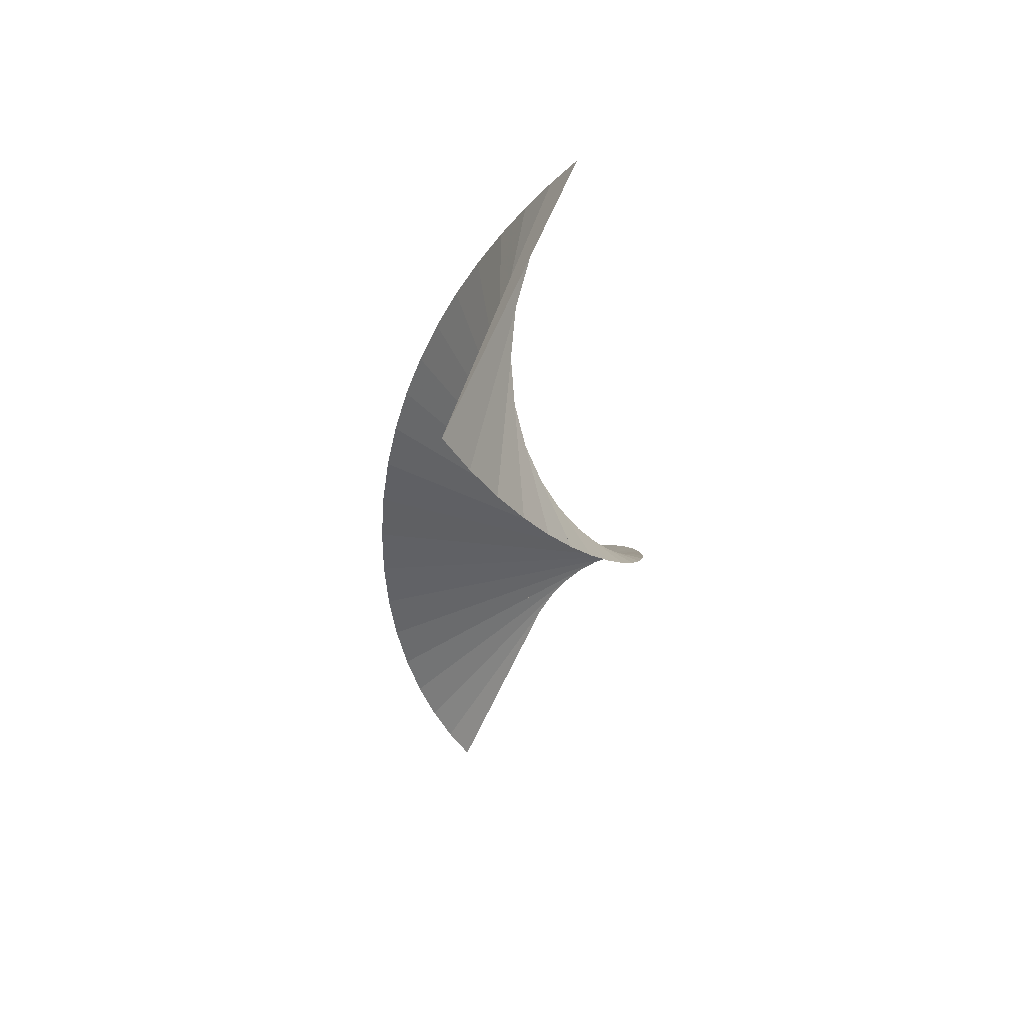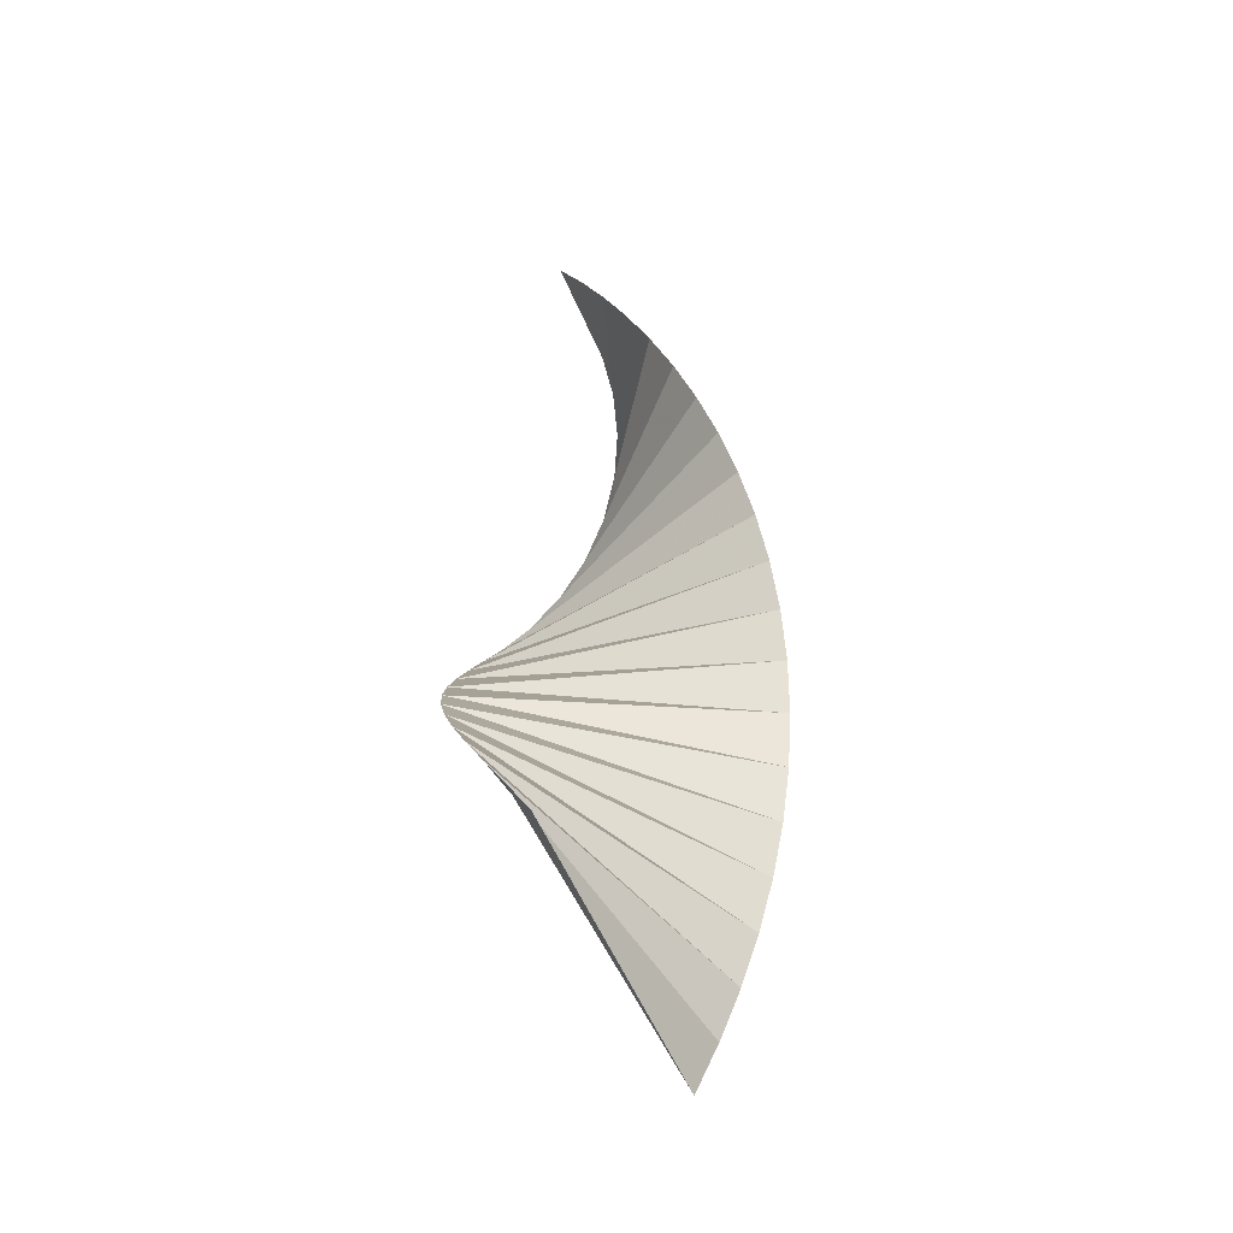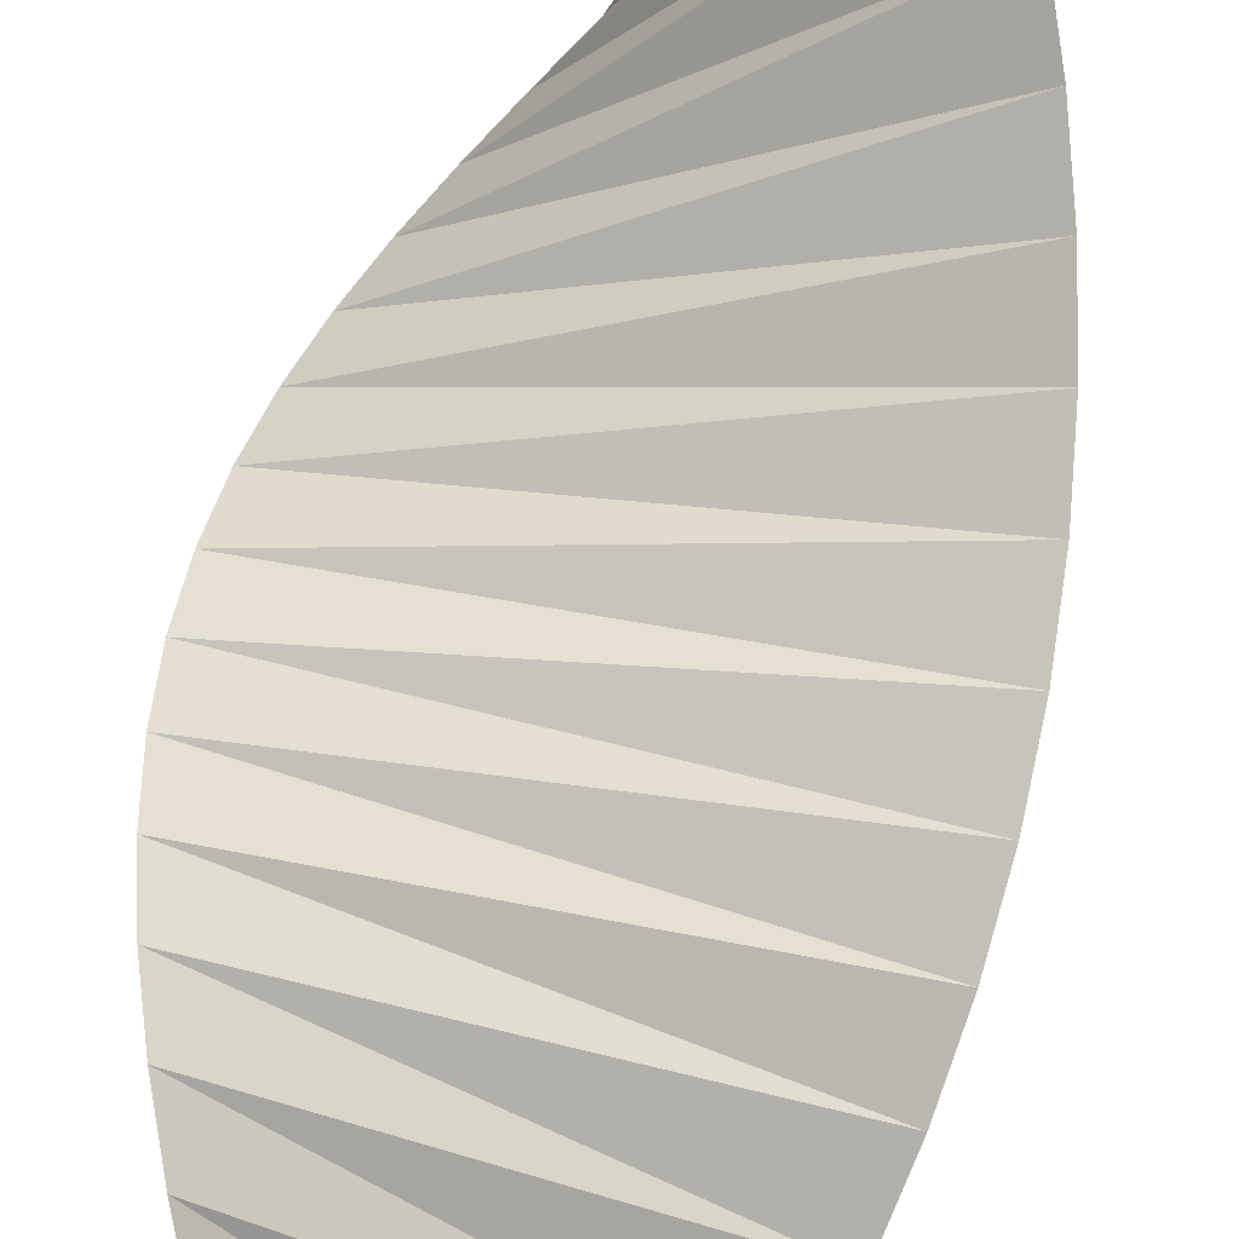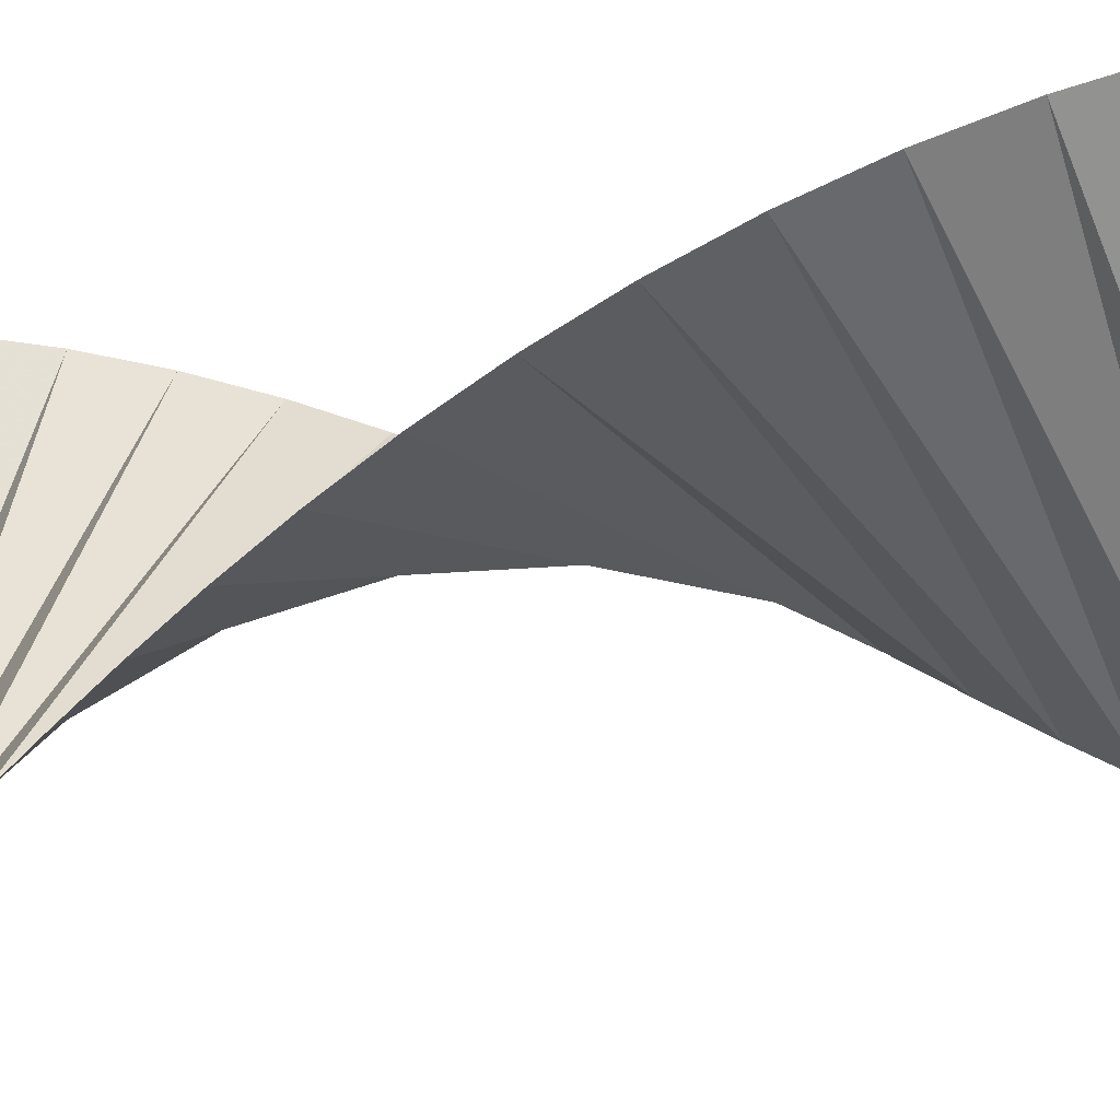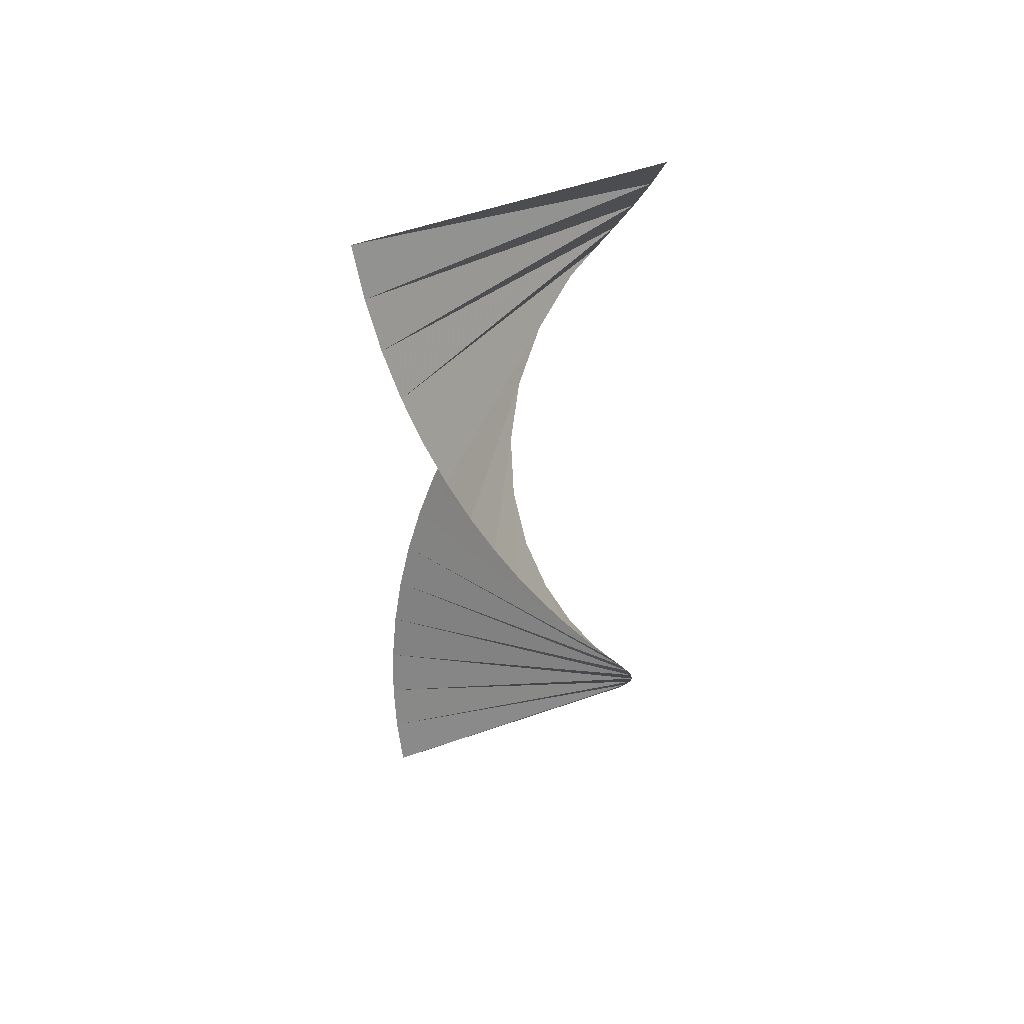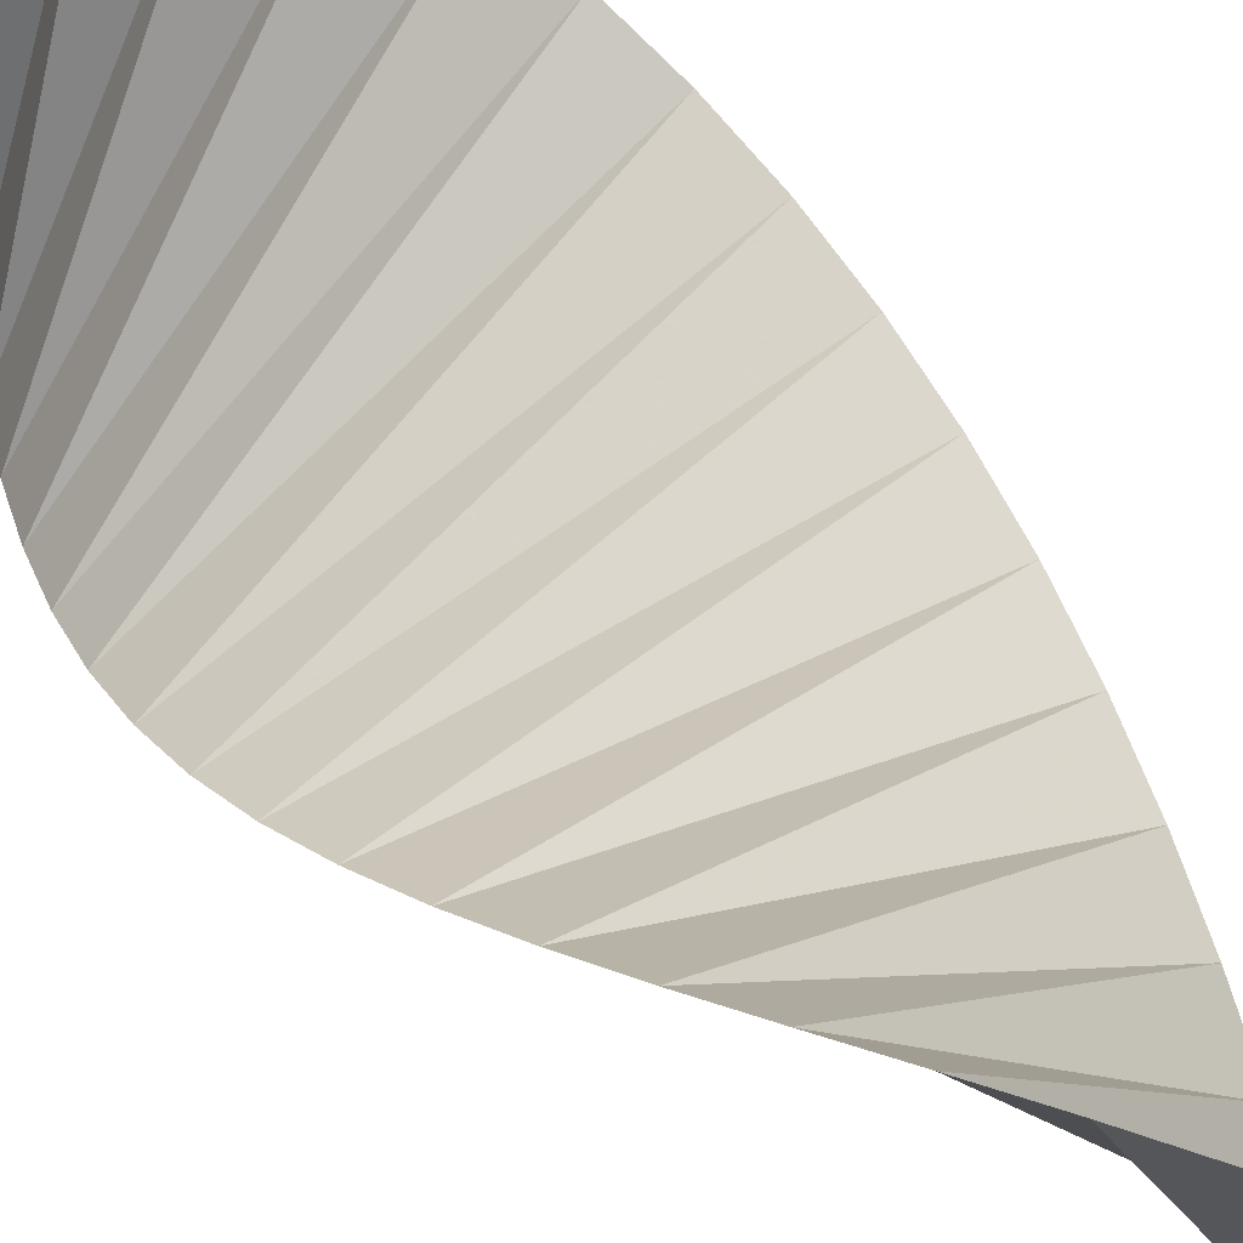
<metadata>
{"format":"obj","ext":"obj","renderer":"f3d","projection":"perspective","resolution":1024,"background":"white","views":[{"elev":66.3,"azim":22.9,"up":"+Y"},{"elev":-57.5,"azim":-156.6,"up":"+Y"},{"elev":62.9,"azim":10.6,"up":"+Z"},{"elev":-9.0,"azim":128.4,"up":"+Z"},{"elev":53.9,"azim":69.6,"up":"+Y"},{"elev":49.5,"azim":144.1,"up":"+Z"}]}
</metadata>
<code>
g Plane01
v 7.043 -4.817 44.45
v 0.003789 9.208 45
v -7.036 -4.817 -44.45
v 0.003794 9.208 -45
v 13.91 -18.84 42.8
v -13.9 -18.84 -42.8
v 20.43 -32.87 40.1
v -20.43 -32.87 -40.1
v 26.45 -46.89 36.41
v -26.45 -46.89 -36.41
v 31.82 -60.92 31.82
v -31.82 -60.92 -31.82
v 36.41 -74.94 26.45
v -36.4 -74.94 -26.45
v 40.1 -88.97 20.43
v -40.09 -88.97 -20.43
v 42.8 -103 13.91
v -42.79 -103 -13.91
v 44.45 -117 7.04
v -44.44 -117 -7.04
v 45 -131 2e-06
v -45 -131 -1e-06
v 44.45 -145.1 -7.04
v -44.44 -145.1 7.04
v 42.8 -159.1 -13.91
v -42.79 -159.1 13.91
v 40.1 -173.1 -20.43
v -40.09 -173.1 20.43
v 36.41 -187.1 -26.45
v -36.4 -187.1 26.45
v 31.82 -201.2 -31.82
v -31.82 -201.2 31.82
v 26.45 -215.2 -36.41
v -26.45 -215.2 36.41
v 20.43 -229.2 -40.1
v -20.43 -229.2 40.1
v 13.91 -243.2 -42.8
v -13.9 -243.2 42.8
v 7.043 -257.3 -44.45
v -7.036 -257.3 44.45
v 0.003744 -271.3 -45
v 0.003736 -271.3 45
f 1 2 3
f 4 3 2
f 5 1 6
f 3 6 1
f 7 5 8
f 6 8 5
f 9 7 10
f 8 10 7
f 11 9 12
f 10 12 9
f 13 11 14
f 12 14 11
f 15 13 16
f 14 16 13
f 17 15 18
f 16 18 15
f 19 17 20
f 18 20 17
f 21 19 22
f 20 22 19
f 23 21 24
f 22 24 21
f 25 23 26
f 24 26 23
f 27 25 28
f 26 28 25
f 29 27 30
f 28 30 27
f 31 29 32
f 30 32 29
f 33 31 34
f 32 34 31
f 35 33 36
f 34 36 33
f 37 35 38
f 36 38 35
f 39 37 40
f 38 40 37
f 41 39 42
f 40 42 39

</code>
